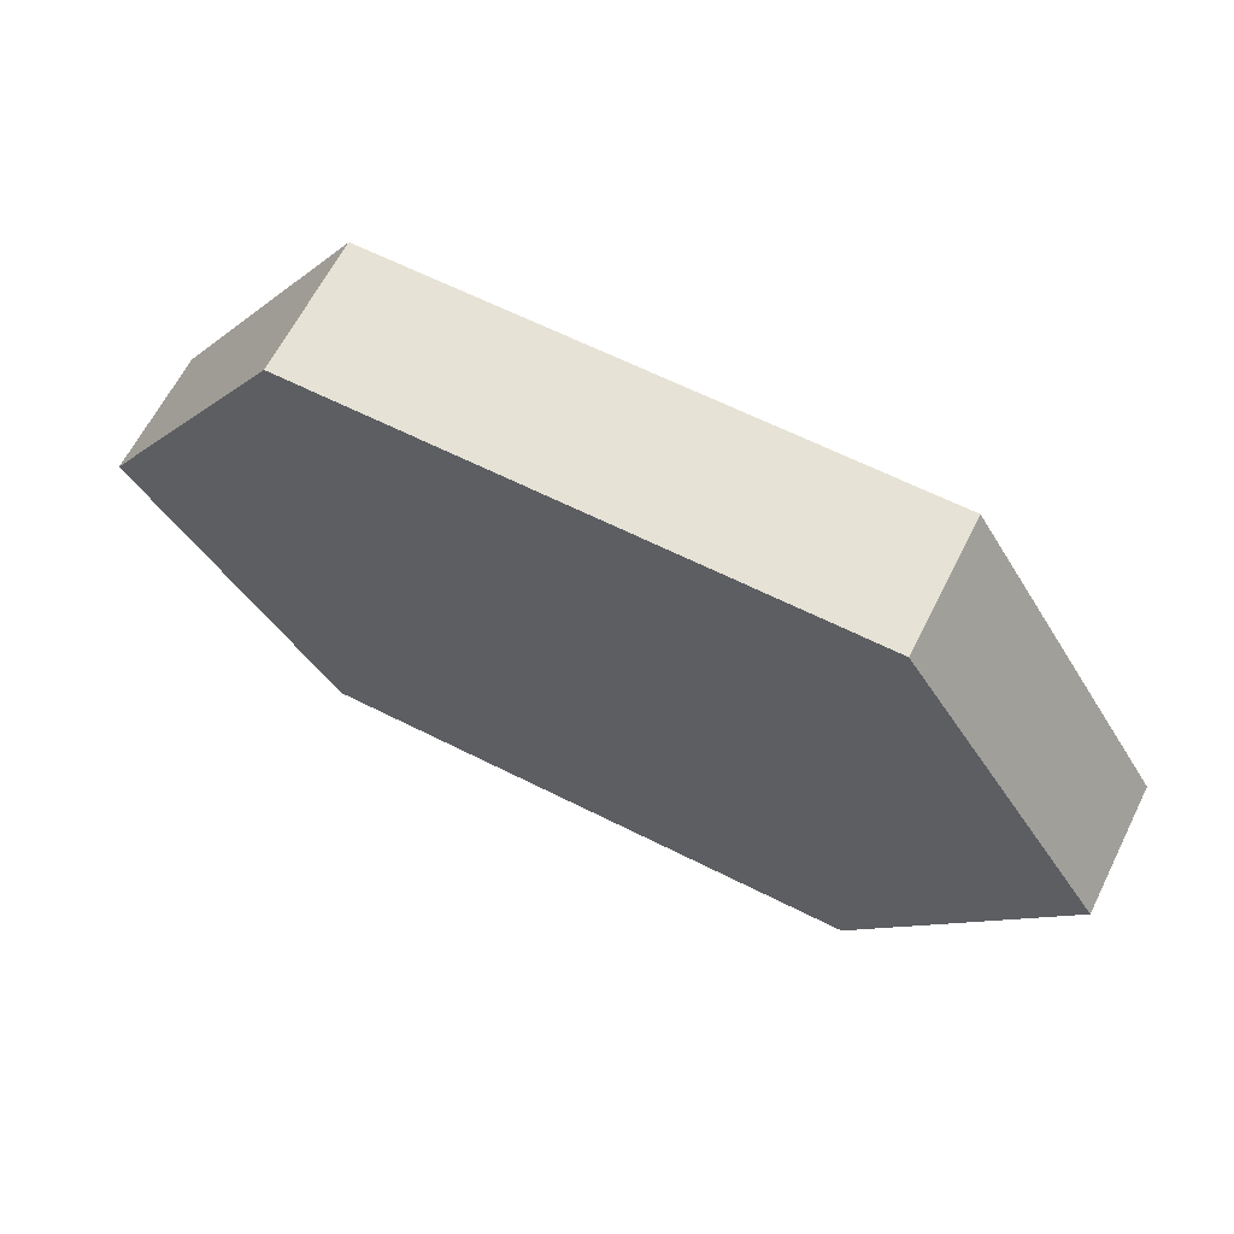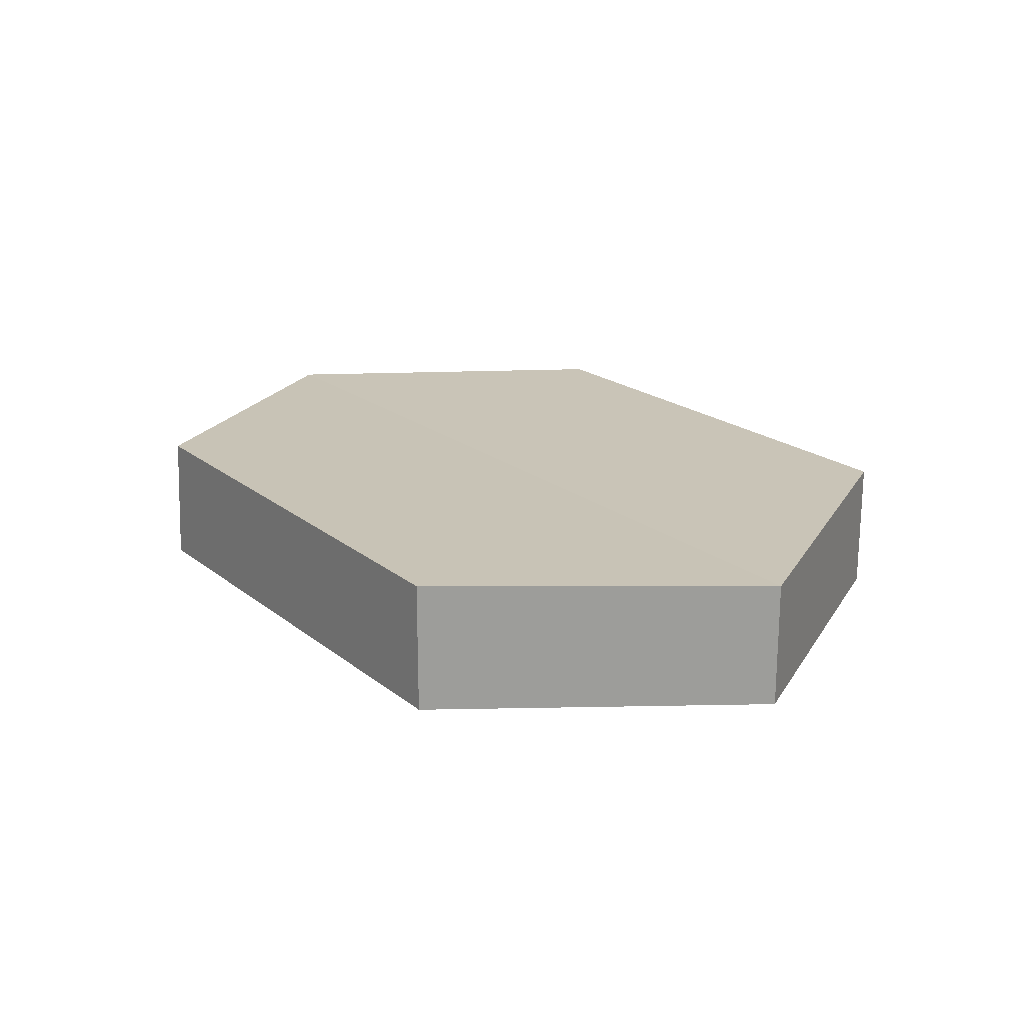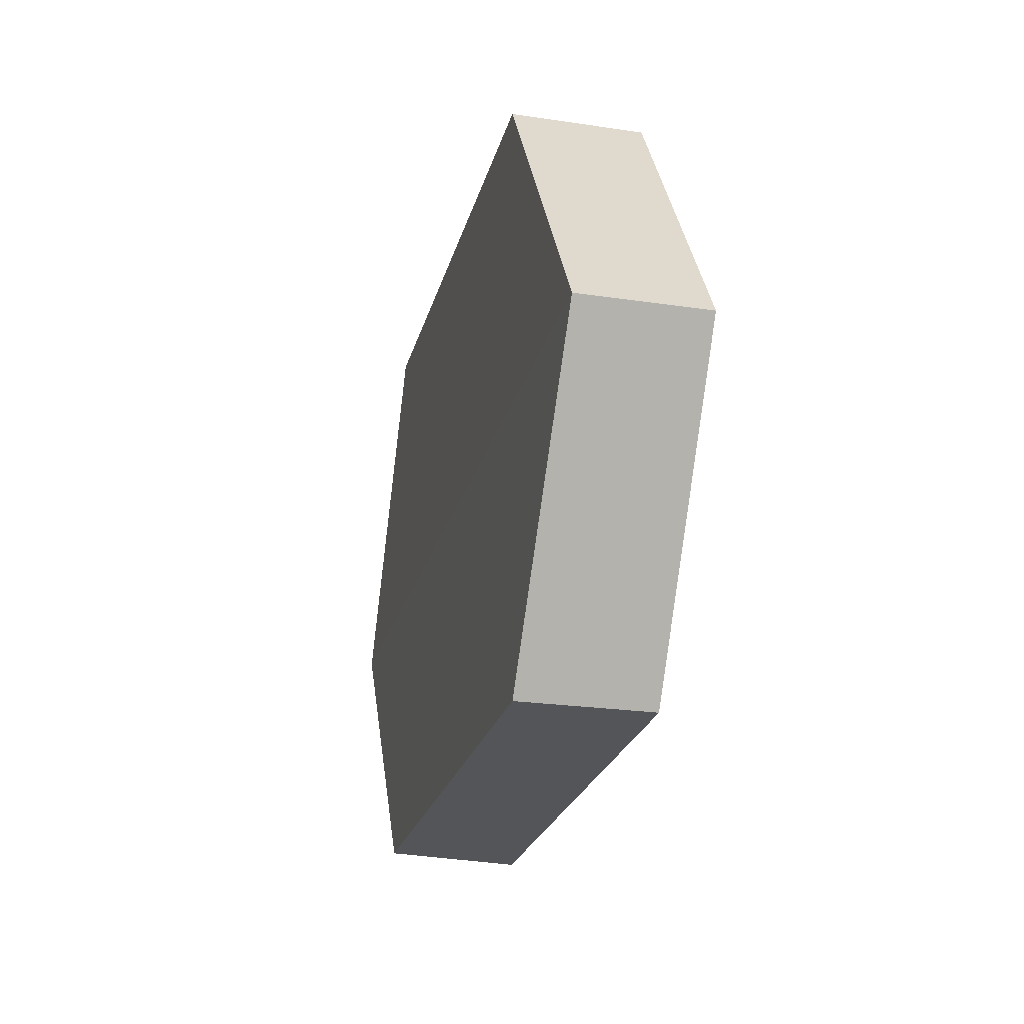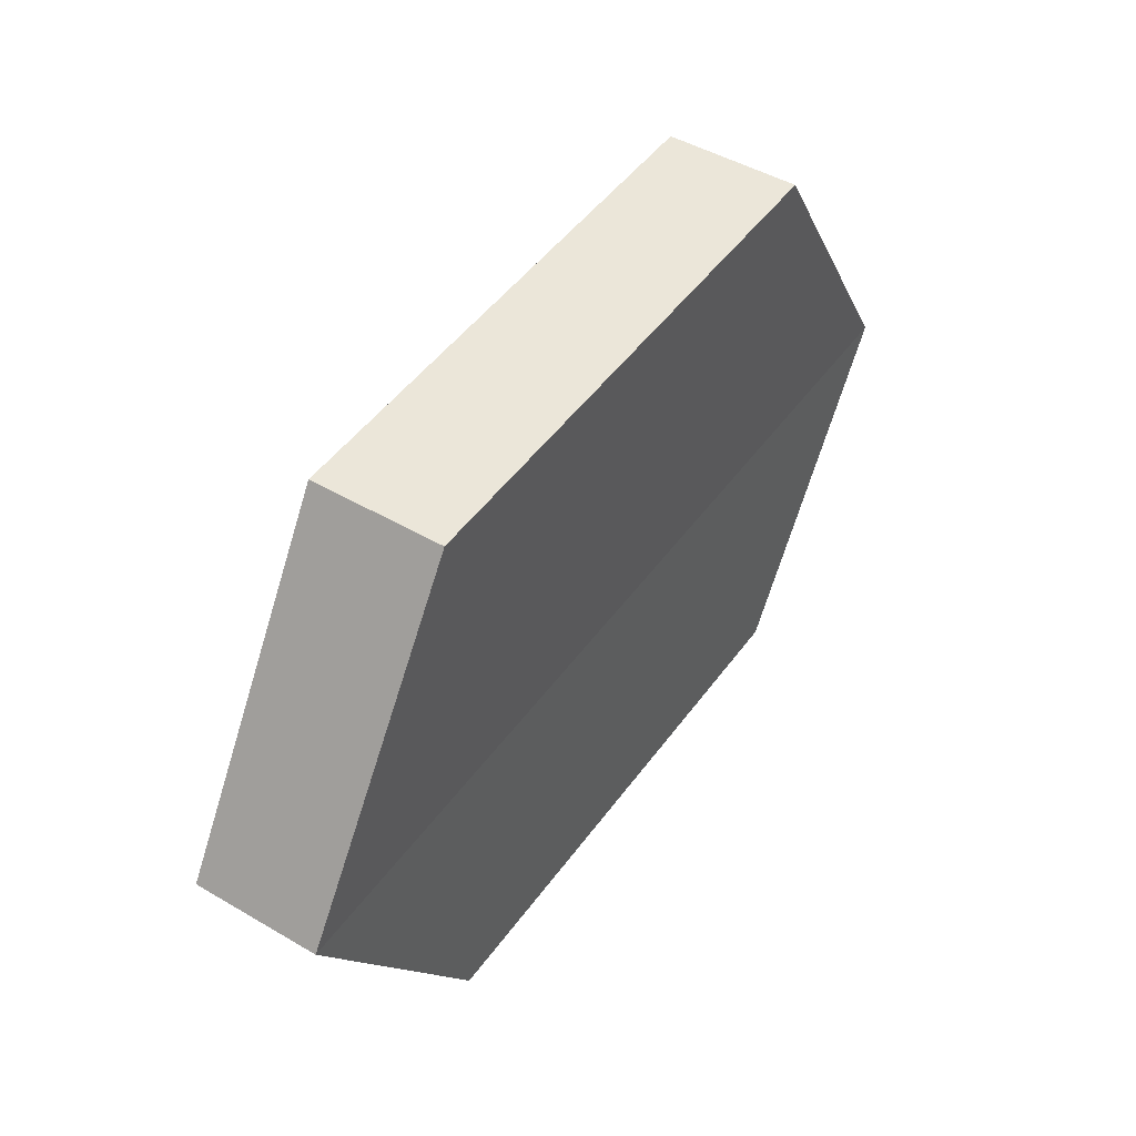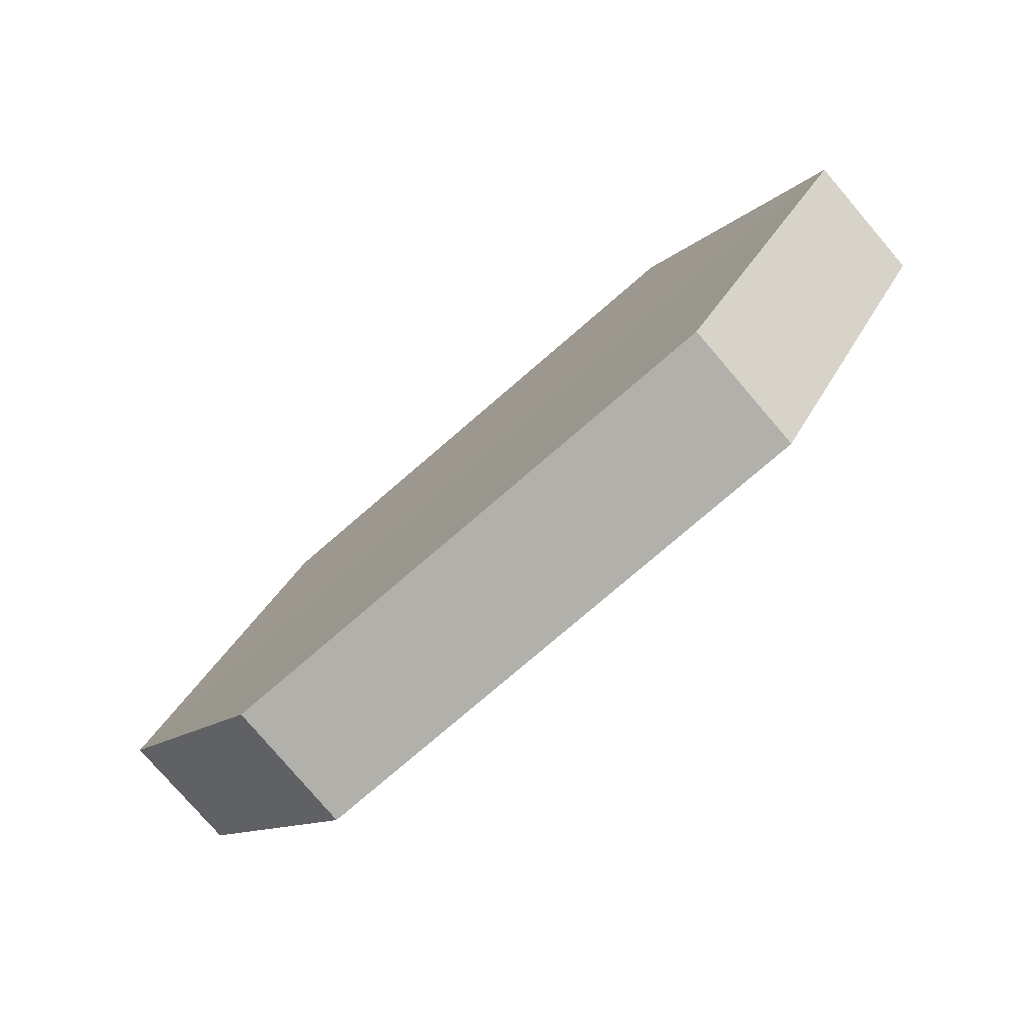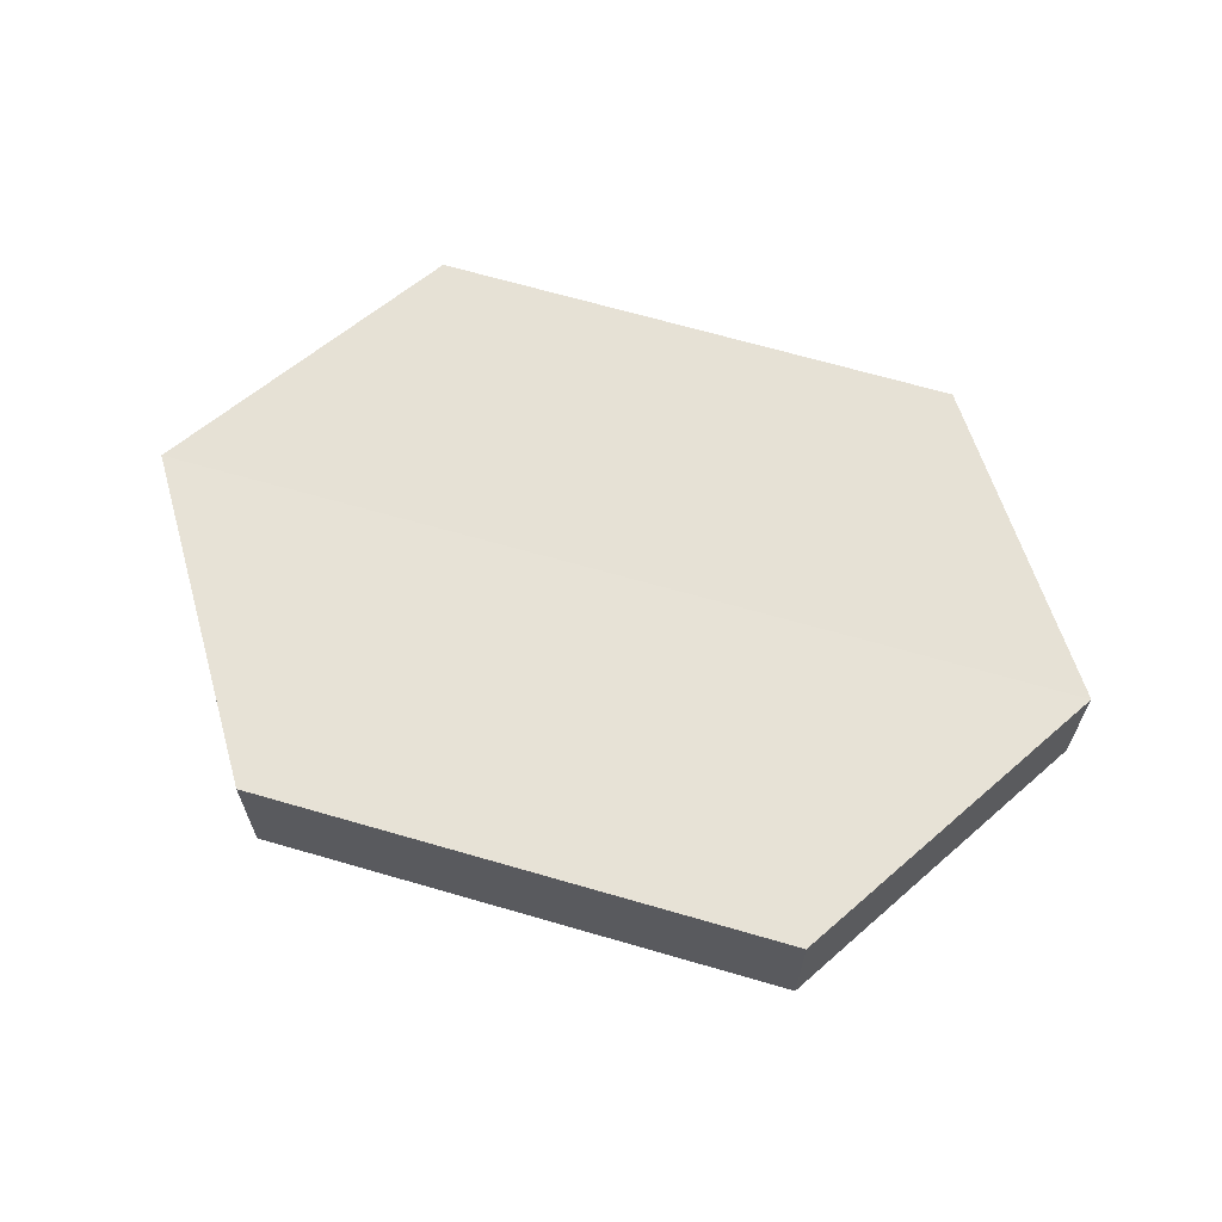
<metadata>
{"format":"obj","ext":"obj","renderer":"f3d","projection":"perspective","resolution":1024,"background":"white","views":[{"elev":63.9,"azim":26.8,"up":"+Y"},{"elev":19.8,"azim":54.9,"up":"+Z"},{"elev":-24.1,"azim":76.2,"up":"+Y"},{"elev":46.8,"azim":-56.4,"up":"+Y"},{"elev":-78.0,"azim":40.7,"up":"+Y"},{"elev":64.1,"azim":-163.6,"up":"+Z"}]}
</metadata>
<code>
o Cube
v 0.7767 1.08 -0.2129
v 0.7767 -0.6596 -0.2129
v -0.7767 -0.6596 -0.2129
v -0.7767 1.08 -0.2129
v 0.7767 1.08 0.1664
v 0.7767 -0.6596 0.1664
v -0.776 -0.6463 0.1664
v -0.7767 1.08 0.1664
v 1.344 0.1836 -0.2051
v -1.344 0.1836 -0.2051
v 1.344 0.1836 0.1586
v -1.344 0.1836 0.1586
f 9 2 3 10
f 11 12 7 6
f 9 11 6 2
f 2 6 7 3
f 10 12 8 4
f 5 1 4 8
f 3 7 12 10
f 1 5 11 9
f 5 8 12 11
f 1 9 10 4

</code>
